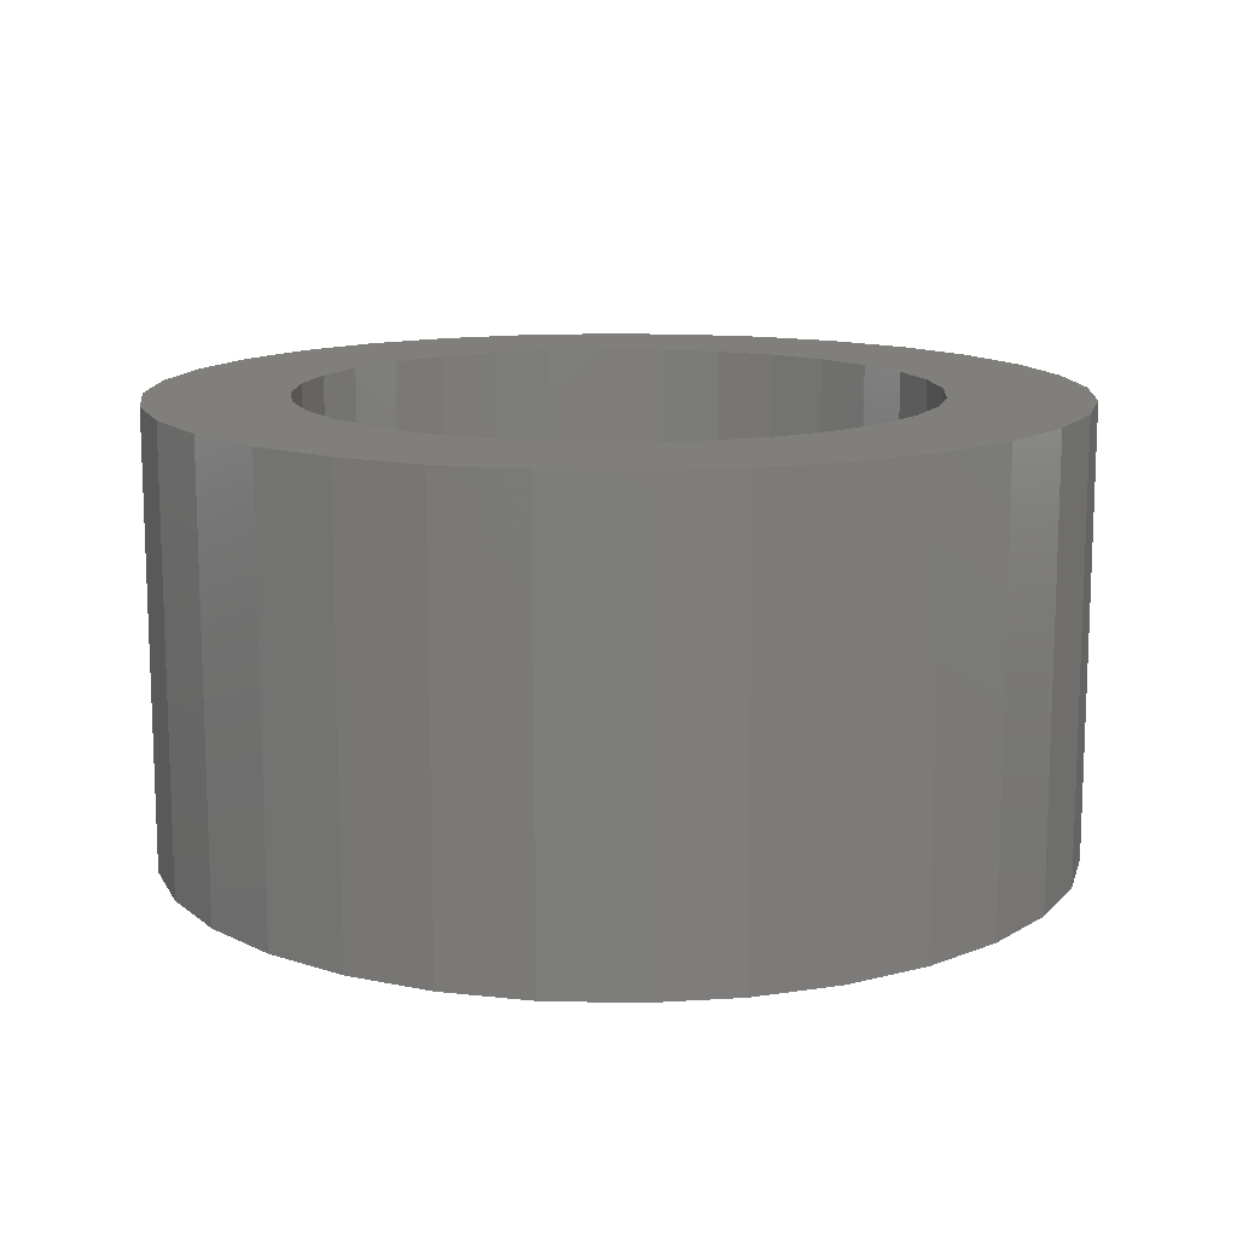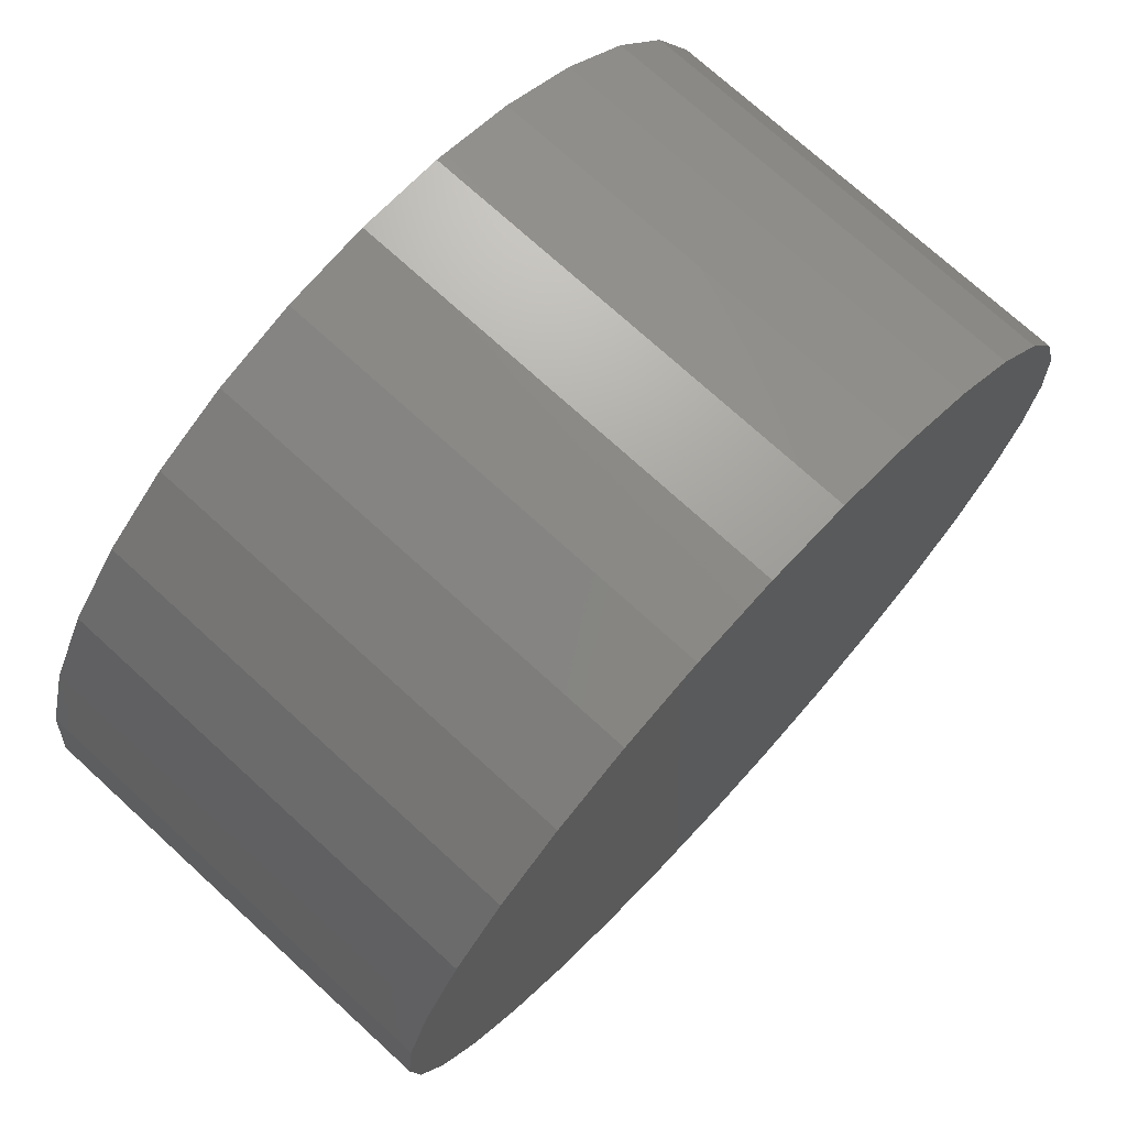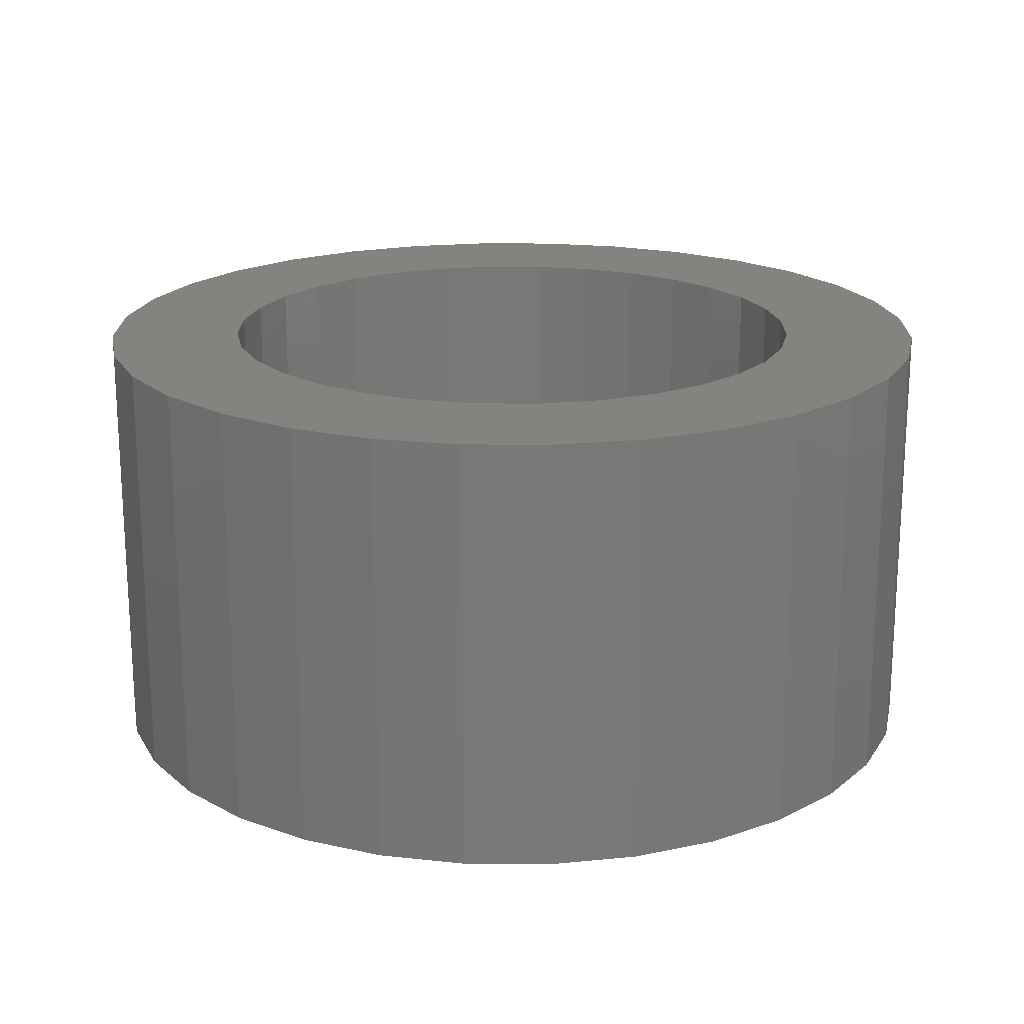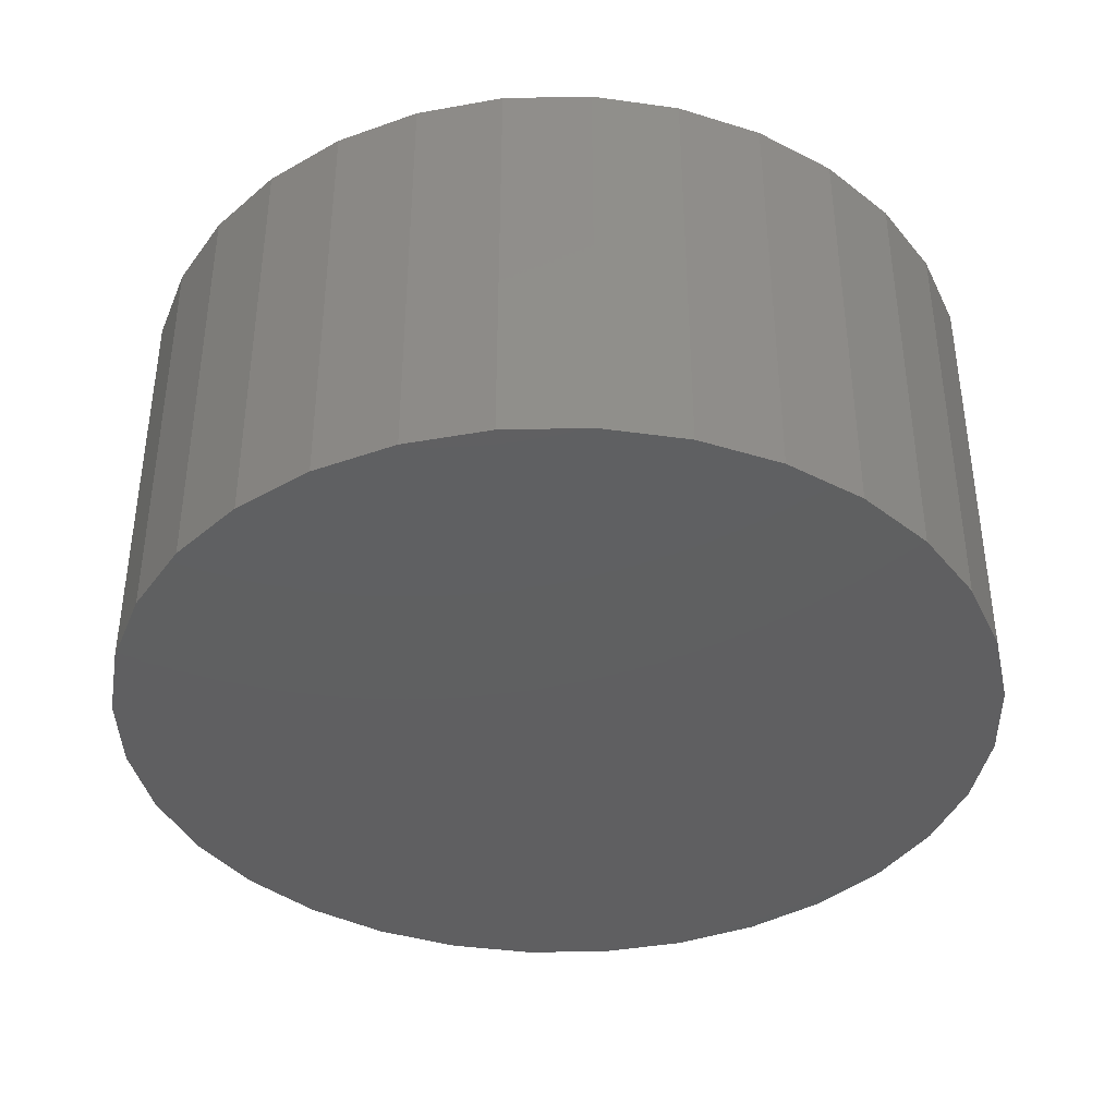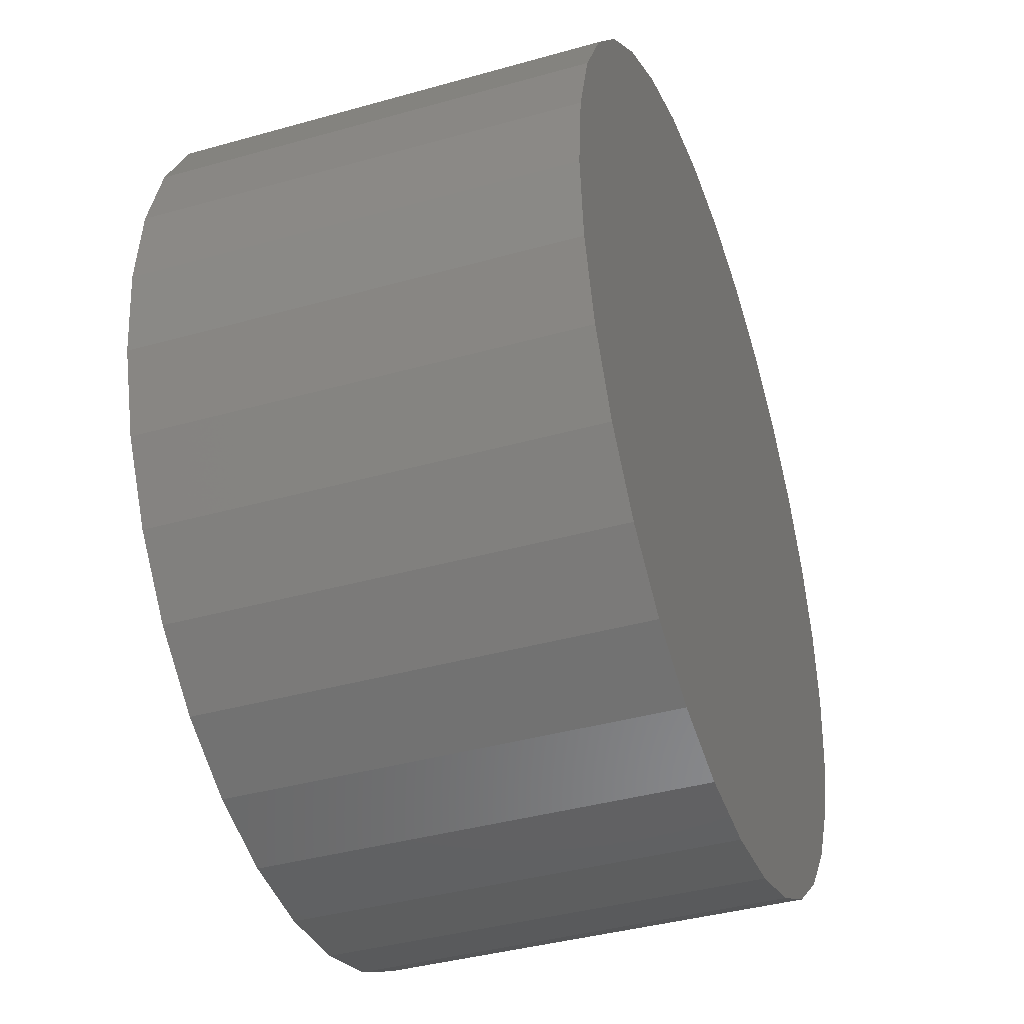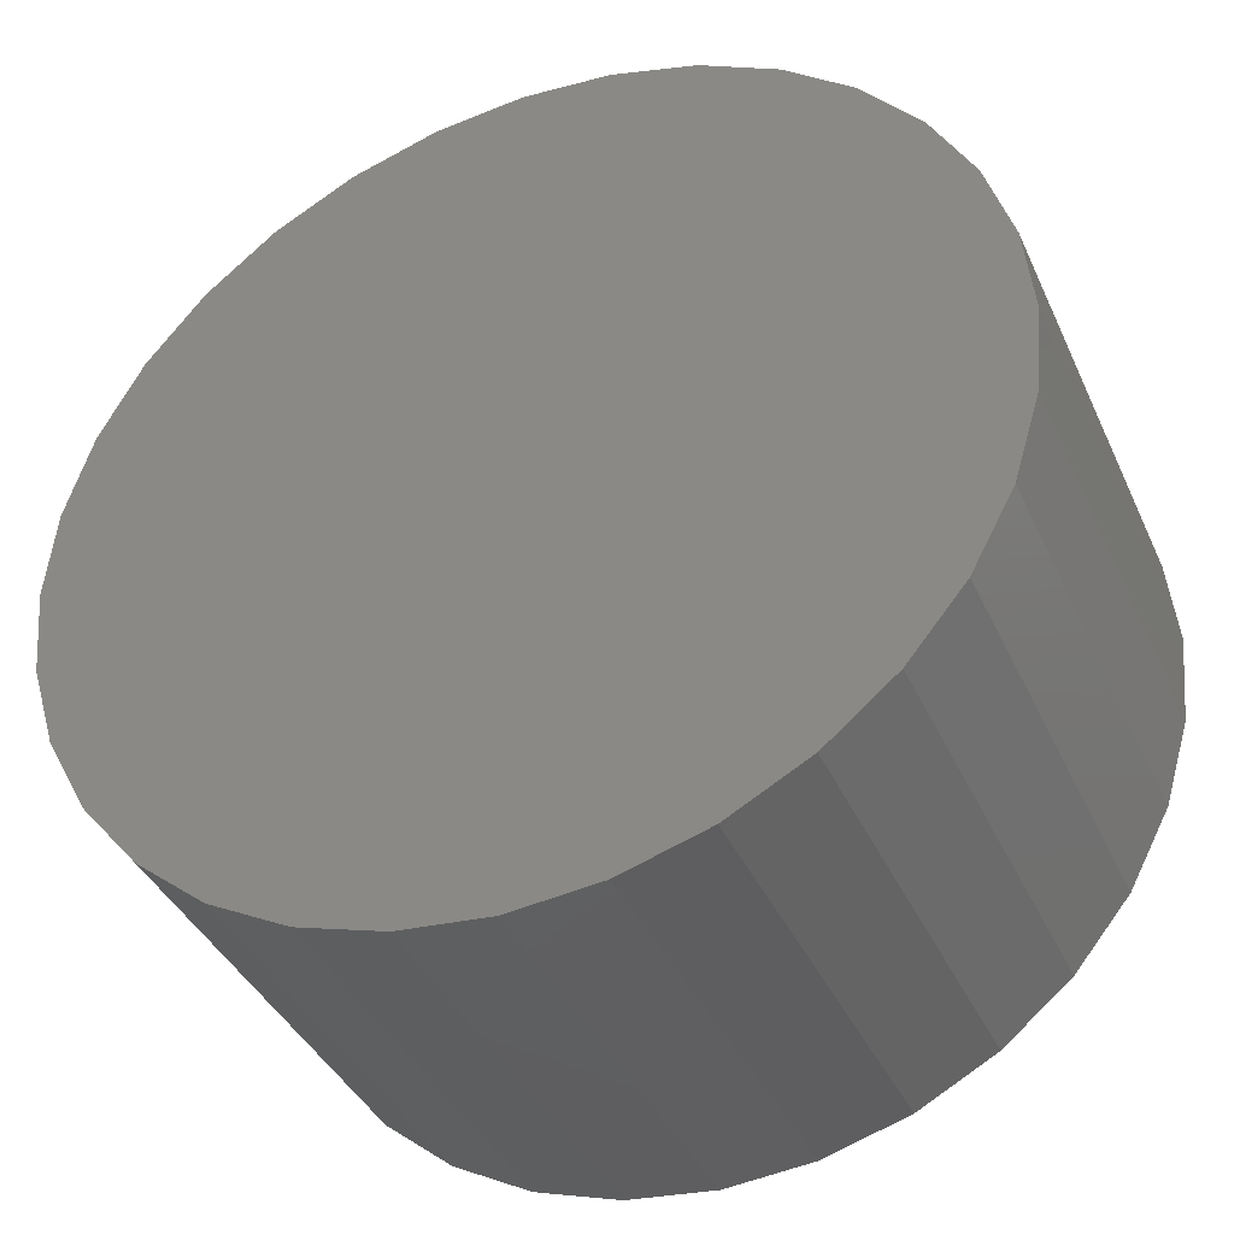
<metadata>
{"format":"stl","ext":"stl","renderer":"f3d","projection":"perspective","resolution":1024,"background":"white","views":[{"elev":12.9,"azim":-115.0,"up":"+Z"},{"elev":73.1,"azim":132.5,"up":"+Y"},{"elev":19.1,"azim":62.4,"up":"+Z"},{"elev":-39.5,"azim":74.5,"up":"+Z"},{"elev":-39.4,"azim":109.4,"up":"+Y"},{"elev":-39.4,"azim":-157.2,"up":"+Y"}]}
</metadata>
<code>
# stl→obj: 128 verts, 252 faces
v -0.207 0.1403 0.1875
v -0.09398 0.145 0.1875
v -0.06384 0.1611 0.1875
v 0.1814 0.1785 0.1875
v 0.03689 0.171 0.1875
v 0.0696 0.1611 0.1875
v 0.002878 0.1743 0.1875
v 0.1431 0.2099 0.1875
v 0.09949 0.2332 0.1875
v 0.05213 0.2476 0.1875
v 0.002878 0.2525 0.1875
v -0.04638 0.2476 0.1875
v -0.09374 0.2332 0.1875
v -0.1374 0.2099 0.1875
v -0.1756 0.1785 0.1875
v -0.03113 0.171 0.1875
v -0.1756 -0.1785 0.1875
v -0.1374 -0.2099 0.1875
v 0.002878 -0.1743 0.1875
v -0.03113 -0.171 0.1875
v -0.06384 -0.1611 0.1875
v -0.09398 -0.145 0.1875
v -0.207 -0.1403 0.1875
v -0.09374 -0.2332 0.1875
v -0.04638 -0.2476 0.1875
v 0.002878 -0.2525 0.1875
v 0.05213 -0.2476 0.1875
v 0.09949 -0.2332 0.1875
v 0.1431 -0.2099 0.1875
v 0.1814 -0.1785 0.1875
v 0.2128 -0.1403 0.1875
v 0.09974 -0.145 0.1875
v 0.0696 -0.1611 0.1875
v 0.03689 -0.171 0.1875
v -0.1204 0.1233 0.1875
v -0.2304 0.09661 0.1875
v -0.1421 0.09686 0.1875
v -0.1582 0.06672 0.1875
v -0.2447 0.04925 0.1875
v -0.1681 0.03401 0.1875
v -0.1715 2.135e-17 0.1875
v -0.2496 -8.12e-17 0.1875
v -0.1681 -0.03401 0.1875
v -0.2447 -0.04925 0.1875
v -0.1582 -0.06672 0.1875
v -0.2304 -0.09661 0.1875
v -0.1421 -0.09686 0.1875
v -0.1204 -0.1233 0.1875
v 0.2128 0.1403 0.1875
v 0.09974 0.145 0.1875
v 0.2361 0.09661 0.1875
v 0.1262 0.1233 0.1875
v 0.1478 0.09686 0.1875
v 0.2505 0.04925 0.1875
v 0.1639 0.06672 0.1875
v 0.1739 0.03401 0.1875
v 0.2553 1.475e-16 0.1875
v 0.1772 1.019e-16 0.1875
v 0.2505 -0.04925 0.1875
v 0.1739 -0.03401 0.1875
v 0.2361 -0.09661 0.1875
v 0.1639 -0.06672 0.1875
v 0.1478 -0.09686 0.1875
v 0.1262 -0.1233 0.1875
v 0.002878 -0.1743 0.01562
v 0.03689 -0.171 0.01562
v 0.0696 -0.1611 0.01562
v 0.09974 -0.145 0.01562
v 0.1262 -0.1233 0.01562
v 0.1478 -0.09686 0.01562
v 0.1639 -0.06672 0.01562
v 0.1739 -0.03401 0.01562
v 0.1772 -4.27e-17 0.01562
v -0.03113 -0.171 0.01562
v -0.06384 -0.1611 0.01562
v -0.09398 -0.145 0.01562
v -0.1204 -0.1233 0.01562
v -0.1421 -0.09686 0.01562
v -0.1582 -0.06672 0.01562
v -0.1681 -0.03401 0.01562
v -0.1715 2.135e-17 0.01562
v 0.002878 0.1743 0.01562
v -0.03113 0.171 0.01562
v -0.06384 0.1611 0.01562
v -0.09398 0.145 0.01562
v -0.1204 0.1233 0.01562
v -0.1421 0.09686 0.01562
v -0.1582 0.06672 0.01562
v -0.1681 0.03401 0.01562
v 0.03689 0.171 0.01562
v 0.0696 0.1611 0.01562
v 0.09974 0.145 0.01562
v 0.1262 0.1233 0.01562
v 0.1478 0.09686 0.01562
v 0.1639 0.06672 0.01562
v 0.1739 0.03401 0.01562
v 0.2553 1.624e-16 -0.0625
v 0.2505 -0.04925 -0.0625
v 0.2361 -0.09661 -0.0625
v 0.2128 -0.1403 -0.0625
v 0.1814 -0.1785 -0.0625
v 0.1431 -0.2099 -0.0625
v 0.09949 -0.2332 -0.0625
v 0.05213 -0.2476 -0.0625
v 0.002878 -0.2525 -0.0625
v -0.04638 -0.2476 -0.0625
v -0.09374 -0.2332 -0.0625
v -0.1374 -0.2099 -0.0625
v -0.1756 -0.1785 -0.0625
v -0.207 -0.1403 -0.0625
v -0.2304 -0.09661 -0.0625
v -0.2447 -0.04925 -0.0625
v -0.2496 -8.12e-17 -0.0625
v -0.2447 0.04925 -0.0625
v -0.2304 0.09661 -0.0625
v -0.207 0.1403 -0.0625
v -0.1756 0.1785 -0.0625
v -0.1374 0.2099 -0.0625
v -0.09374 0.2332 -0.0625
v -0.04638 0.2476 -0.0625
v 0.002878 0.2525 -0.0625
v 0.05213 0.2476 -0.0625
v 0.09949 0.2332 -0.0625
v 0.1431 0.2099 -0.0625
v 0.1814 0.1785 -0.0625
v 0.2128 0.1403 -0.0625
v 0.2361 0.09661 -0.0625
v 0.2505 0.04925 -0.0625
f 1 2 3
f 4 5 6
f 7 5 4
f 7 4 8
f 7 8 9
f 7 9 10
f 7 10 11
f 7 11 12
f 7 12 13
f 7 13 14
f 7 14 15
f 15 1 3
f 15 3 16
f 15 16 7
f 17 18 19
f 17 19 20
f 17 20 21
f 17 21 22
f 17 22 23
f 19 18 24
f 19 24 25
f 19 25 26
f 19 26 27
f 19 27 28
f 19 28 29
f 19 29 30
f 30 31 32
f 30 32 33
f 30 33 34
f 30 34 19
f 2 1 35
f 35 1 36
f 35 36 37
f 37 36 38
f 38 36 39
f 38 39 40
f 40 39 41
f 41 39 42
f 41 42 43
f 43 42 44
f 43 44 45
f 45 44 46
f 45 46 47
f 47 46 48
f 48 46 23
f 48 23 22
f 4 6 49
f 49 6 50
f 49 50 51
f 51 50 52
f 51 52 53
f 51 53 54
f 54 53 55
f 54 55 56
f 54 56 57
f 57 56 58
f 57 58 59
f 59 58 60
f 59 60 61
f 61 60 62
f 61 62 63
f 61 63 31
f 31 63 64
f 31 64 32
f 65 34 66
f 66 34 33
f 66 33 67
f 67 33 32
f 67 32 68
f 68 32 64
f 68 64 69
f 69 64 63
f 69 63 70
f 70 63 62
f 70 62 71
f 71 62 60
f 71 60 72
f 72 60 58
f 72 58 73
f 34 65 19
f 19 65 74
f 19 74 20
f 20 74 75
f 20 75 21
f 21 75 76
f 21 76 22
f 22 76 77
f 22 77 48
f 48 77 78
f 48 78 47
f 47 78 79
f 47 79 45
f 45 79 80
f 45 80 43
f 43 80 81
f 43 81 41
f 82 16 83
f 83 16 3
f 83 3 84
f 84 3 2
f 84 2 85
f 85 2 35
f 85 35 86
f 86 35 37
f 86 37 87
f 87 37 38
f 87 38 88
f 88 38 40
f 88 40 89
f 89 40 41
f 89 41 81
f 16 82 7
f 7 82 90
f 7 90 5
f 5 90 91
f 5 91 6
f 6 91 92
f 6 92 50
f 50 92 93
f 50 93 52
f 52 93 94
f 52 94 53
f 53 94 95
f 53 95 55
f 55 95 96
f 55 96 56
f 56 96 73
f 56 73 58
f 97 57 98
f 98 57 59
f 98 59 99
f 99 59 61
f 99 61 100
f 100 61 31
f 100 31 101
f 101 31 30
f 101 30 102
f 102 30 29
f 102 29 103
f 103 29 28
f 103 28 104
f 104 28 27
f 104 27 105
f 105 27 26
f 105 26 106
f 106 26 25
f 106 25 107
f 107 25 24
f 107 24 108
f 108 24 18
f 108 18 109
f 109 18 17
f 109 17 110
f 110 17 23
f 110 23 111
f 111 23 46
f 111 46 112
f 112 46 44
f 112 44 113
f 113 44 42
f 113 42 114
f 114 42 39
f 114 39 115
f 115 39 36
f 115 36 116
f 116 36 1
f 116 1 117
f 117 1 15
f 117 15 118
f 118 15 14
f 118 14 119
f 119 14 13
f 119 13 120
f 120 13 12
f 120 12 121
f 121 12 11
f 121 11 122
f 122 11 10
f 122 10 123
f 123 10 9
f 123 9 124
f 124 9 8
f 124 8 125
f 125 8 4
f 125 4 126
f 126 4 49
f 126 49 127
f 127 49 51
f 127 51 128
f 128 51 54
f 128 54 97
f 97 54 57
f 121 122 120
f 119 120 122
f 123 119 122
f 104 106 103
f 105 106 104
f 106 107 103
f 103 107 108
f 103 108 102
f 102 108 109
f 102 109 101
f 101 109 110
f 101 110 100
f 100 110 111
f 100 111 99
f 99 111 112
f 99 112 98
f 98 112 113
f 98 113 97
f 97 113 114
f 97 114 128
f 128 114 115
f 128 115 127
f 127 115 116
f 127 116 126
f 126 116 117
f 126 117 125
f 125 117 118
f 125 118 124
f 124 118 119
f 124 119 123
f 83 90 82
f 90 83 84
f 90 84 91
f 67 74 66
f 66 74 65
f 91 84 92
f 92 84 85
f 92 85 93
f 93 85 86
f 93 86 94
f 94 86 87
f 94 87 95
f 95 87 88
f 95 88 96
f 96 88 89
f 96 89 73
f 73 89 81
f 73 81 72
f 72 81 80
f 72 80 71
f 71 80 79
f 71 79 70
f 70 79 78
f 70 78 69
f 69 78 77
f 69 77 68
f 68 77 76
f 68 76 67
f 67 76 75
f 67 75 74

</code>
